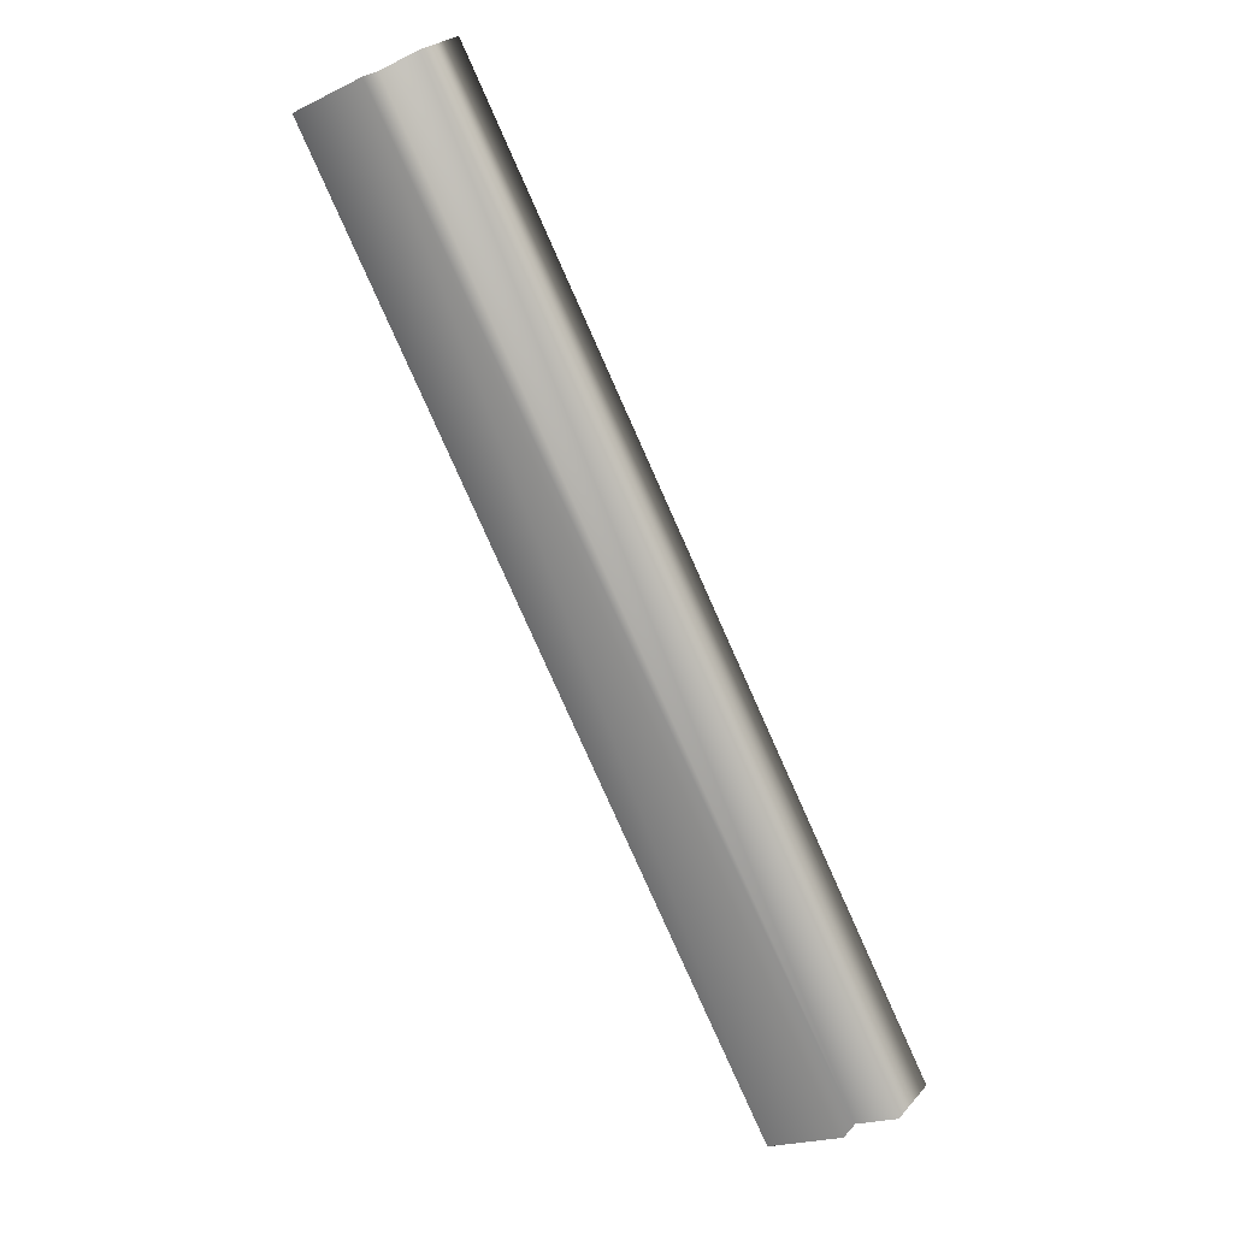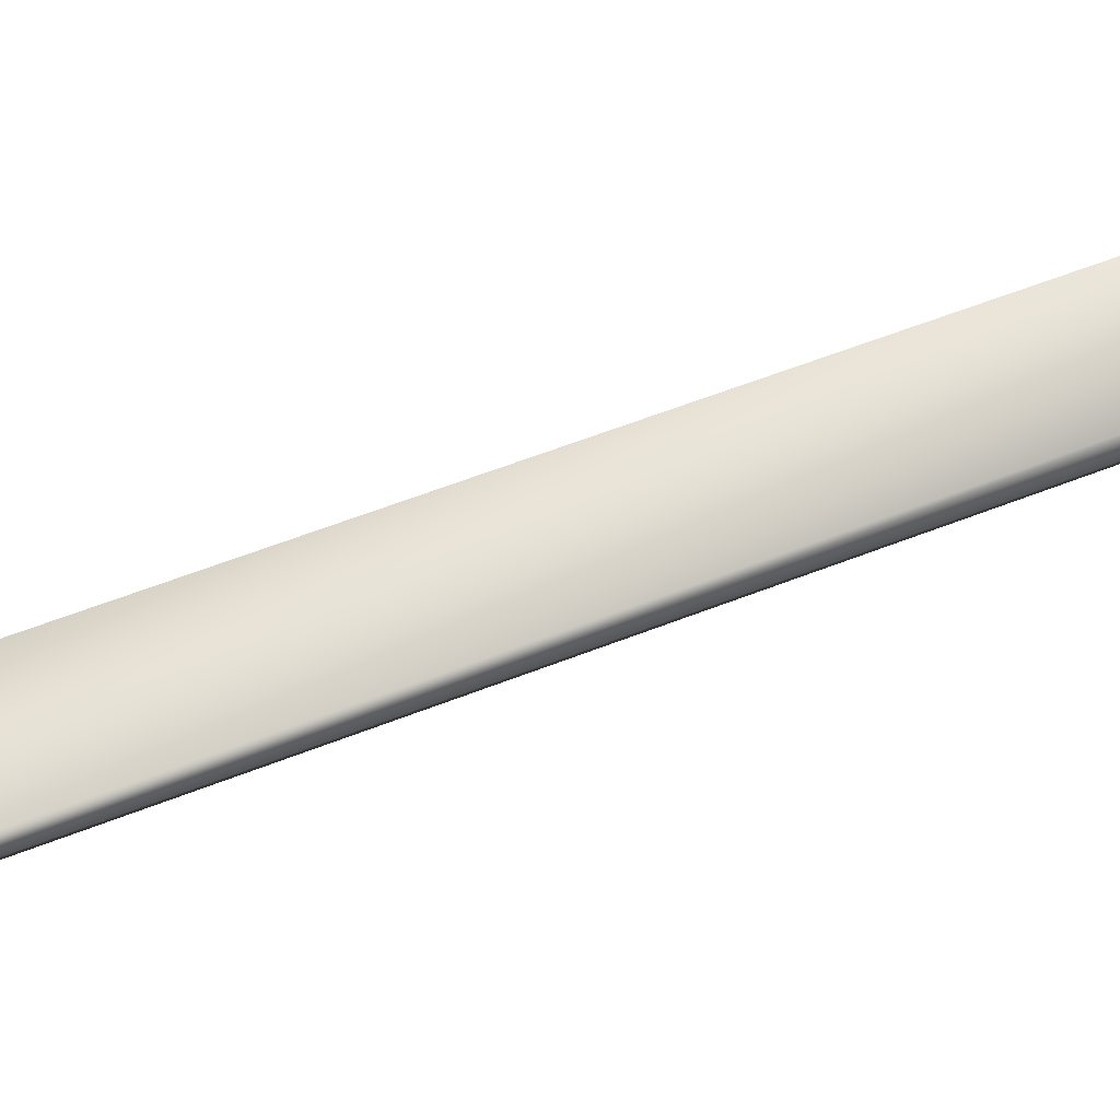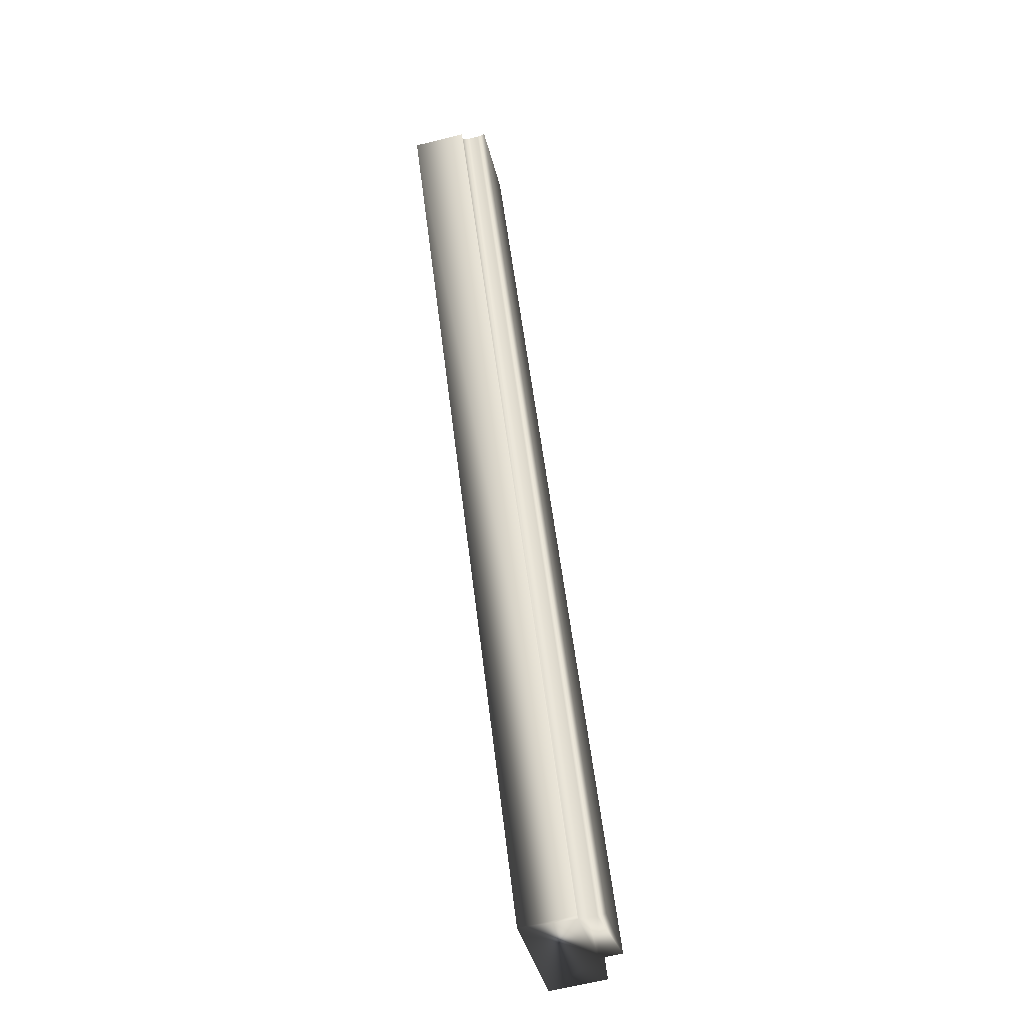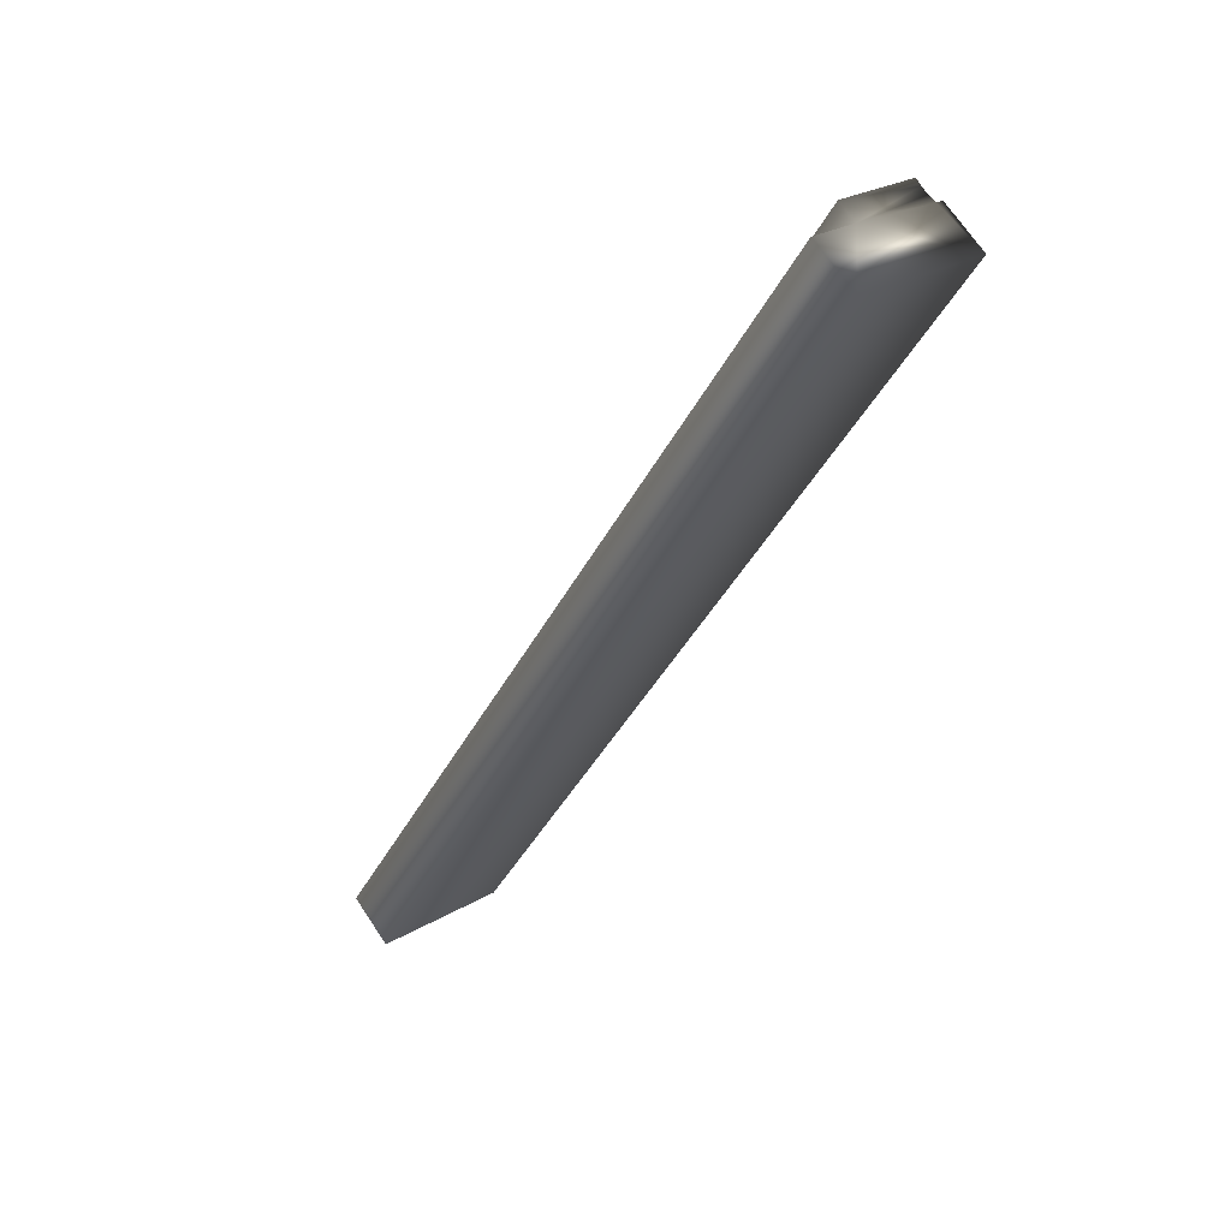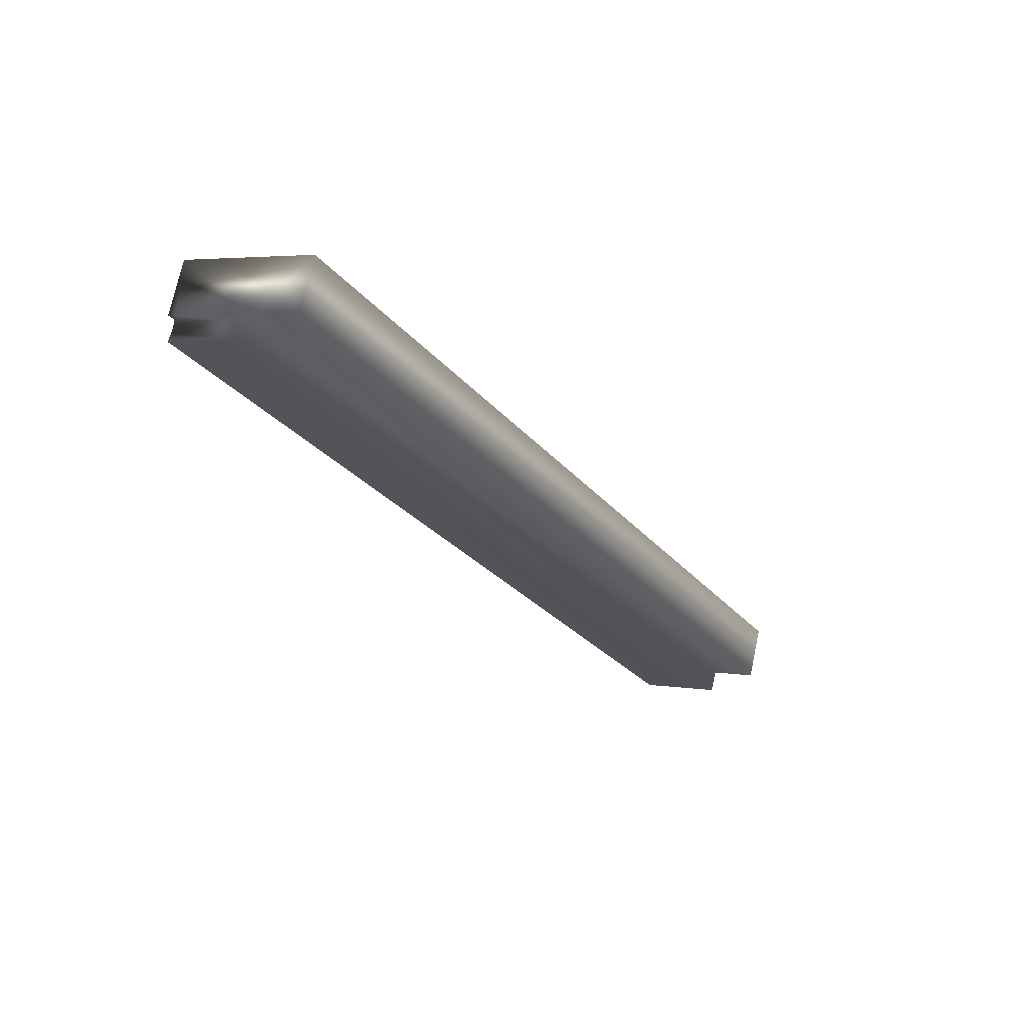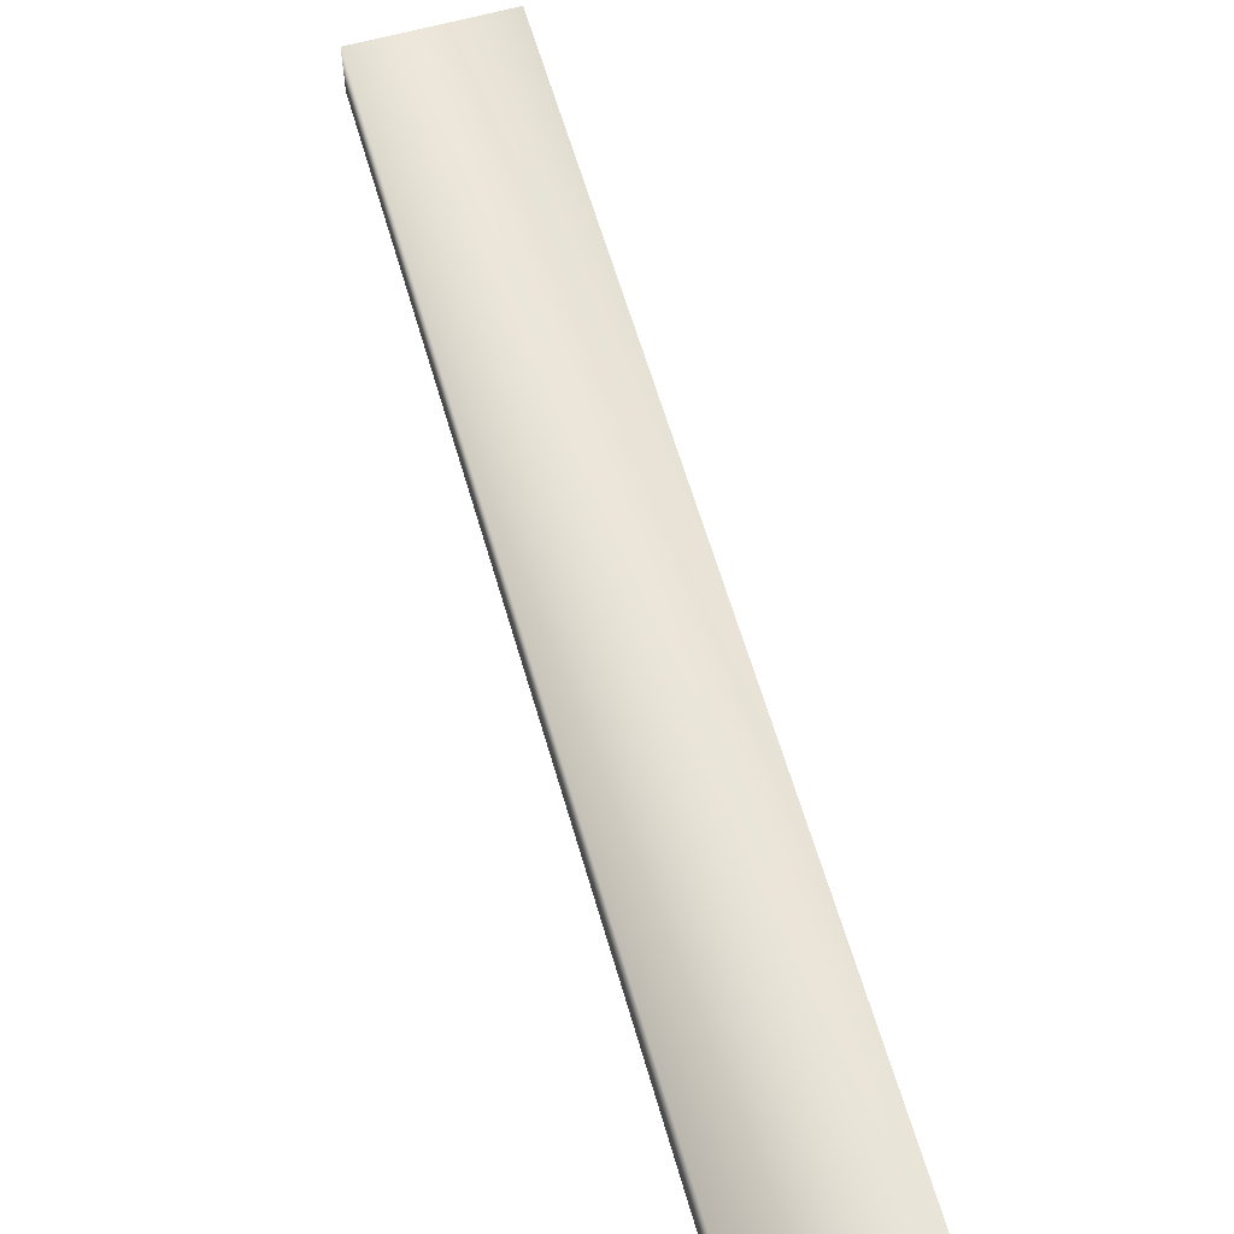
<metadata>
{"format":"obj","ext":"obj","renderer":"f3d","projection":"perspective","resolution":1024,"background":"white","views":[{"elev":26.4,"azim":31.5,"up":"+Z"},{"elev":65.7,"azim":-139.4,"up":"+Y"},{"elev":-65.3,"azim":-76.1,"up":"+Z"},{"elev":70.1,"azim":146.2,"up":"+Z"},{"elev":72.4,"azim":12.1,"up":"+Z"},{"elev":61.3,"azim":-44.5,"up":"+Y"}]}
</metadata>
<code>
v 21.49 23.75 92.81
v 21.49 23.83 92.81
v 19.72 23.75 96.07
v 19.72 23.83 96.07
v 21.21 23.75 92.66
v 19.44 23.75 95.92
v 19.44 23.84 95.92
v 21.21 23.84 92.66
v 19.45 23.81 95.92
v 21.22 23.81 92.66
v 21.22 23.78 92.66
v 19.45 23.78 95.92
v 21.19 23.84 92.64
v 19.42 23.84 95.9
v 21.19 24.04 92.64
v 19.42 24.04 95.9
v 19.88 23.83 96.15
v 19.88 24.04 96.15
v 21.65 24.04 92.89
v 21.65 23.83 92.89
f 1 2 3
f 3 2 4
f 1 3 5
f 5 3 6
f 7 8 9
f 9 8 10
f 9 10 11
f 5 6 11
f 11 6 12
f 11 12 9
f 8 7 13
f 13 7 14
f 15 13 16
f 16 13 14
f 17 18 4
f 4 18 16
f 4 16 7
f 7 16 14
f 7 9 4
f 4 9 12
f 4 12 3
f 3 12 6
f 19 15 18
f 18 15 16
f 20 17 2
f 2 17 4
f 20 2 19
f 19 2 15
f 15 2 8
f 15 8 13
f 1 11 2
f 2 11 10
f 2 10 8
f 1 5 11
f 20 19 17
f 17 19 18

</code>
